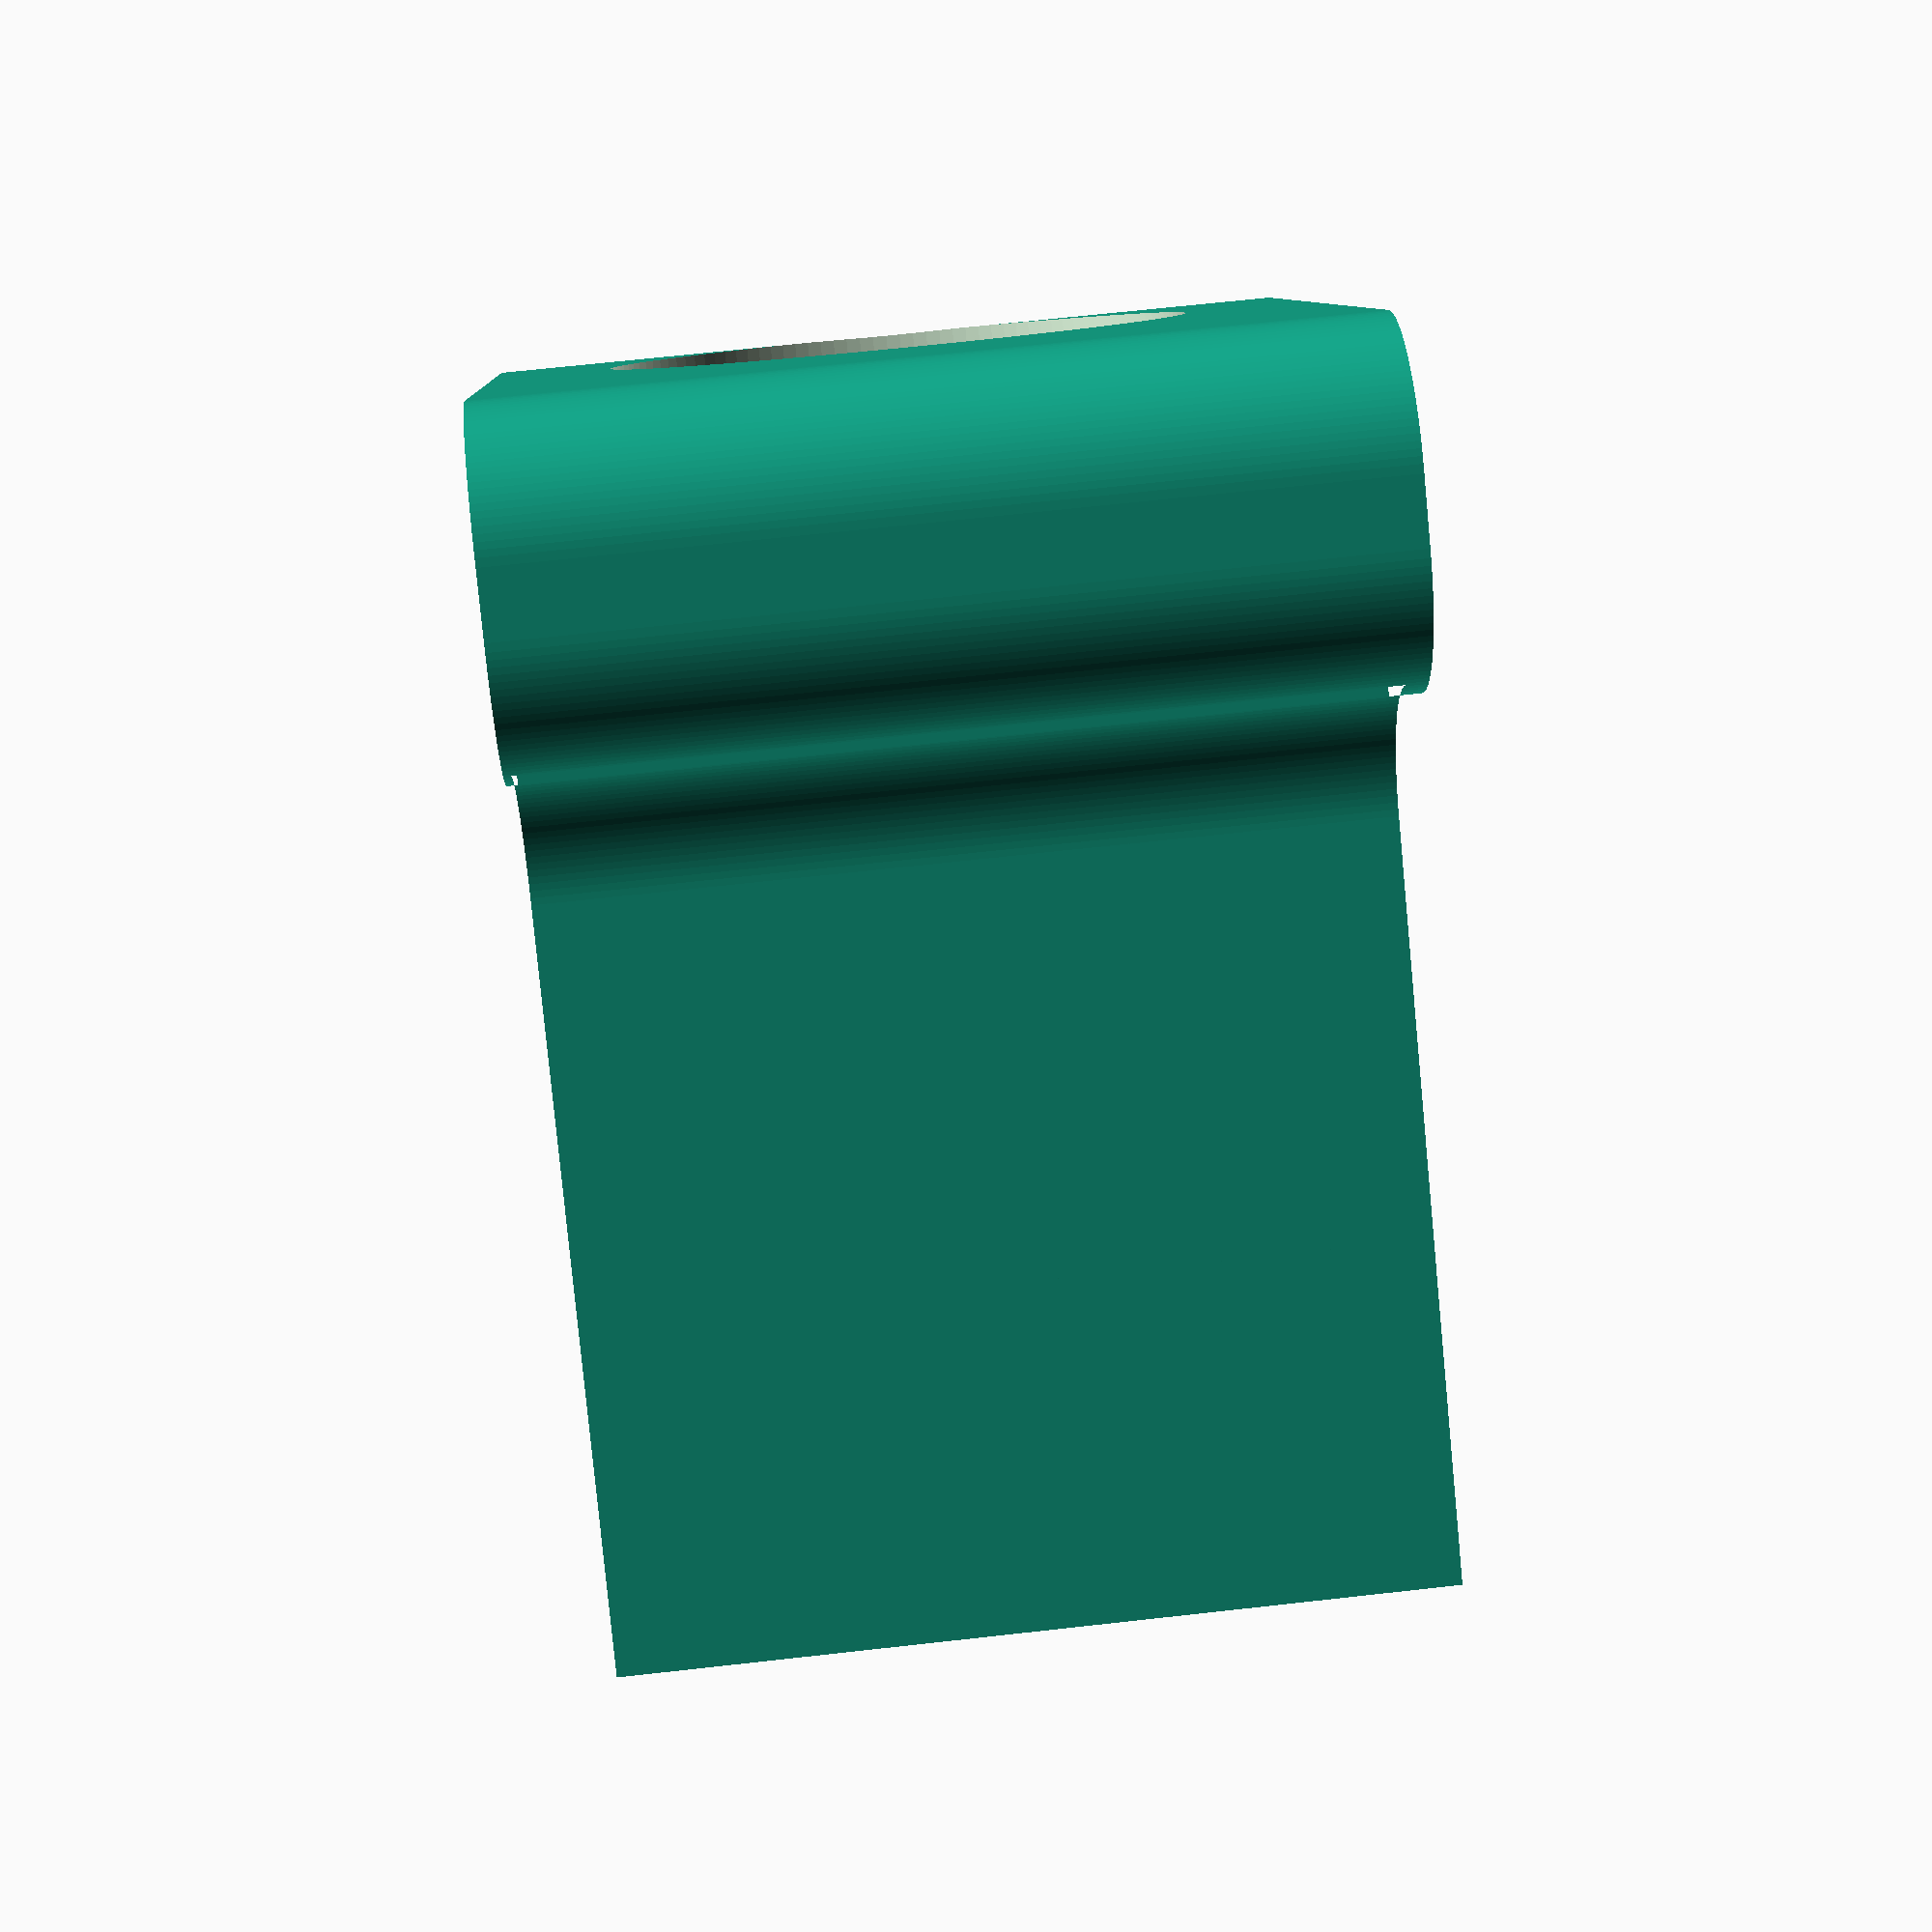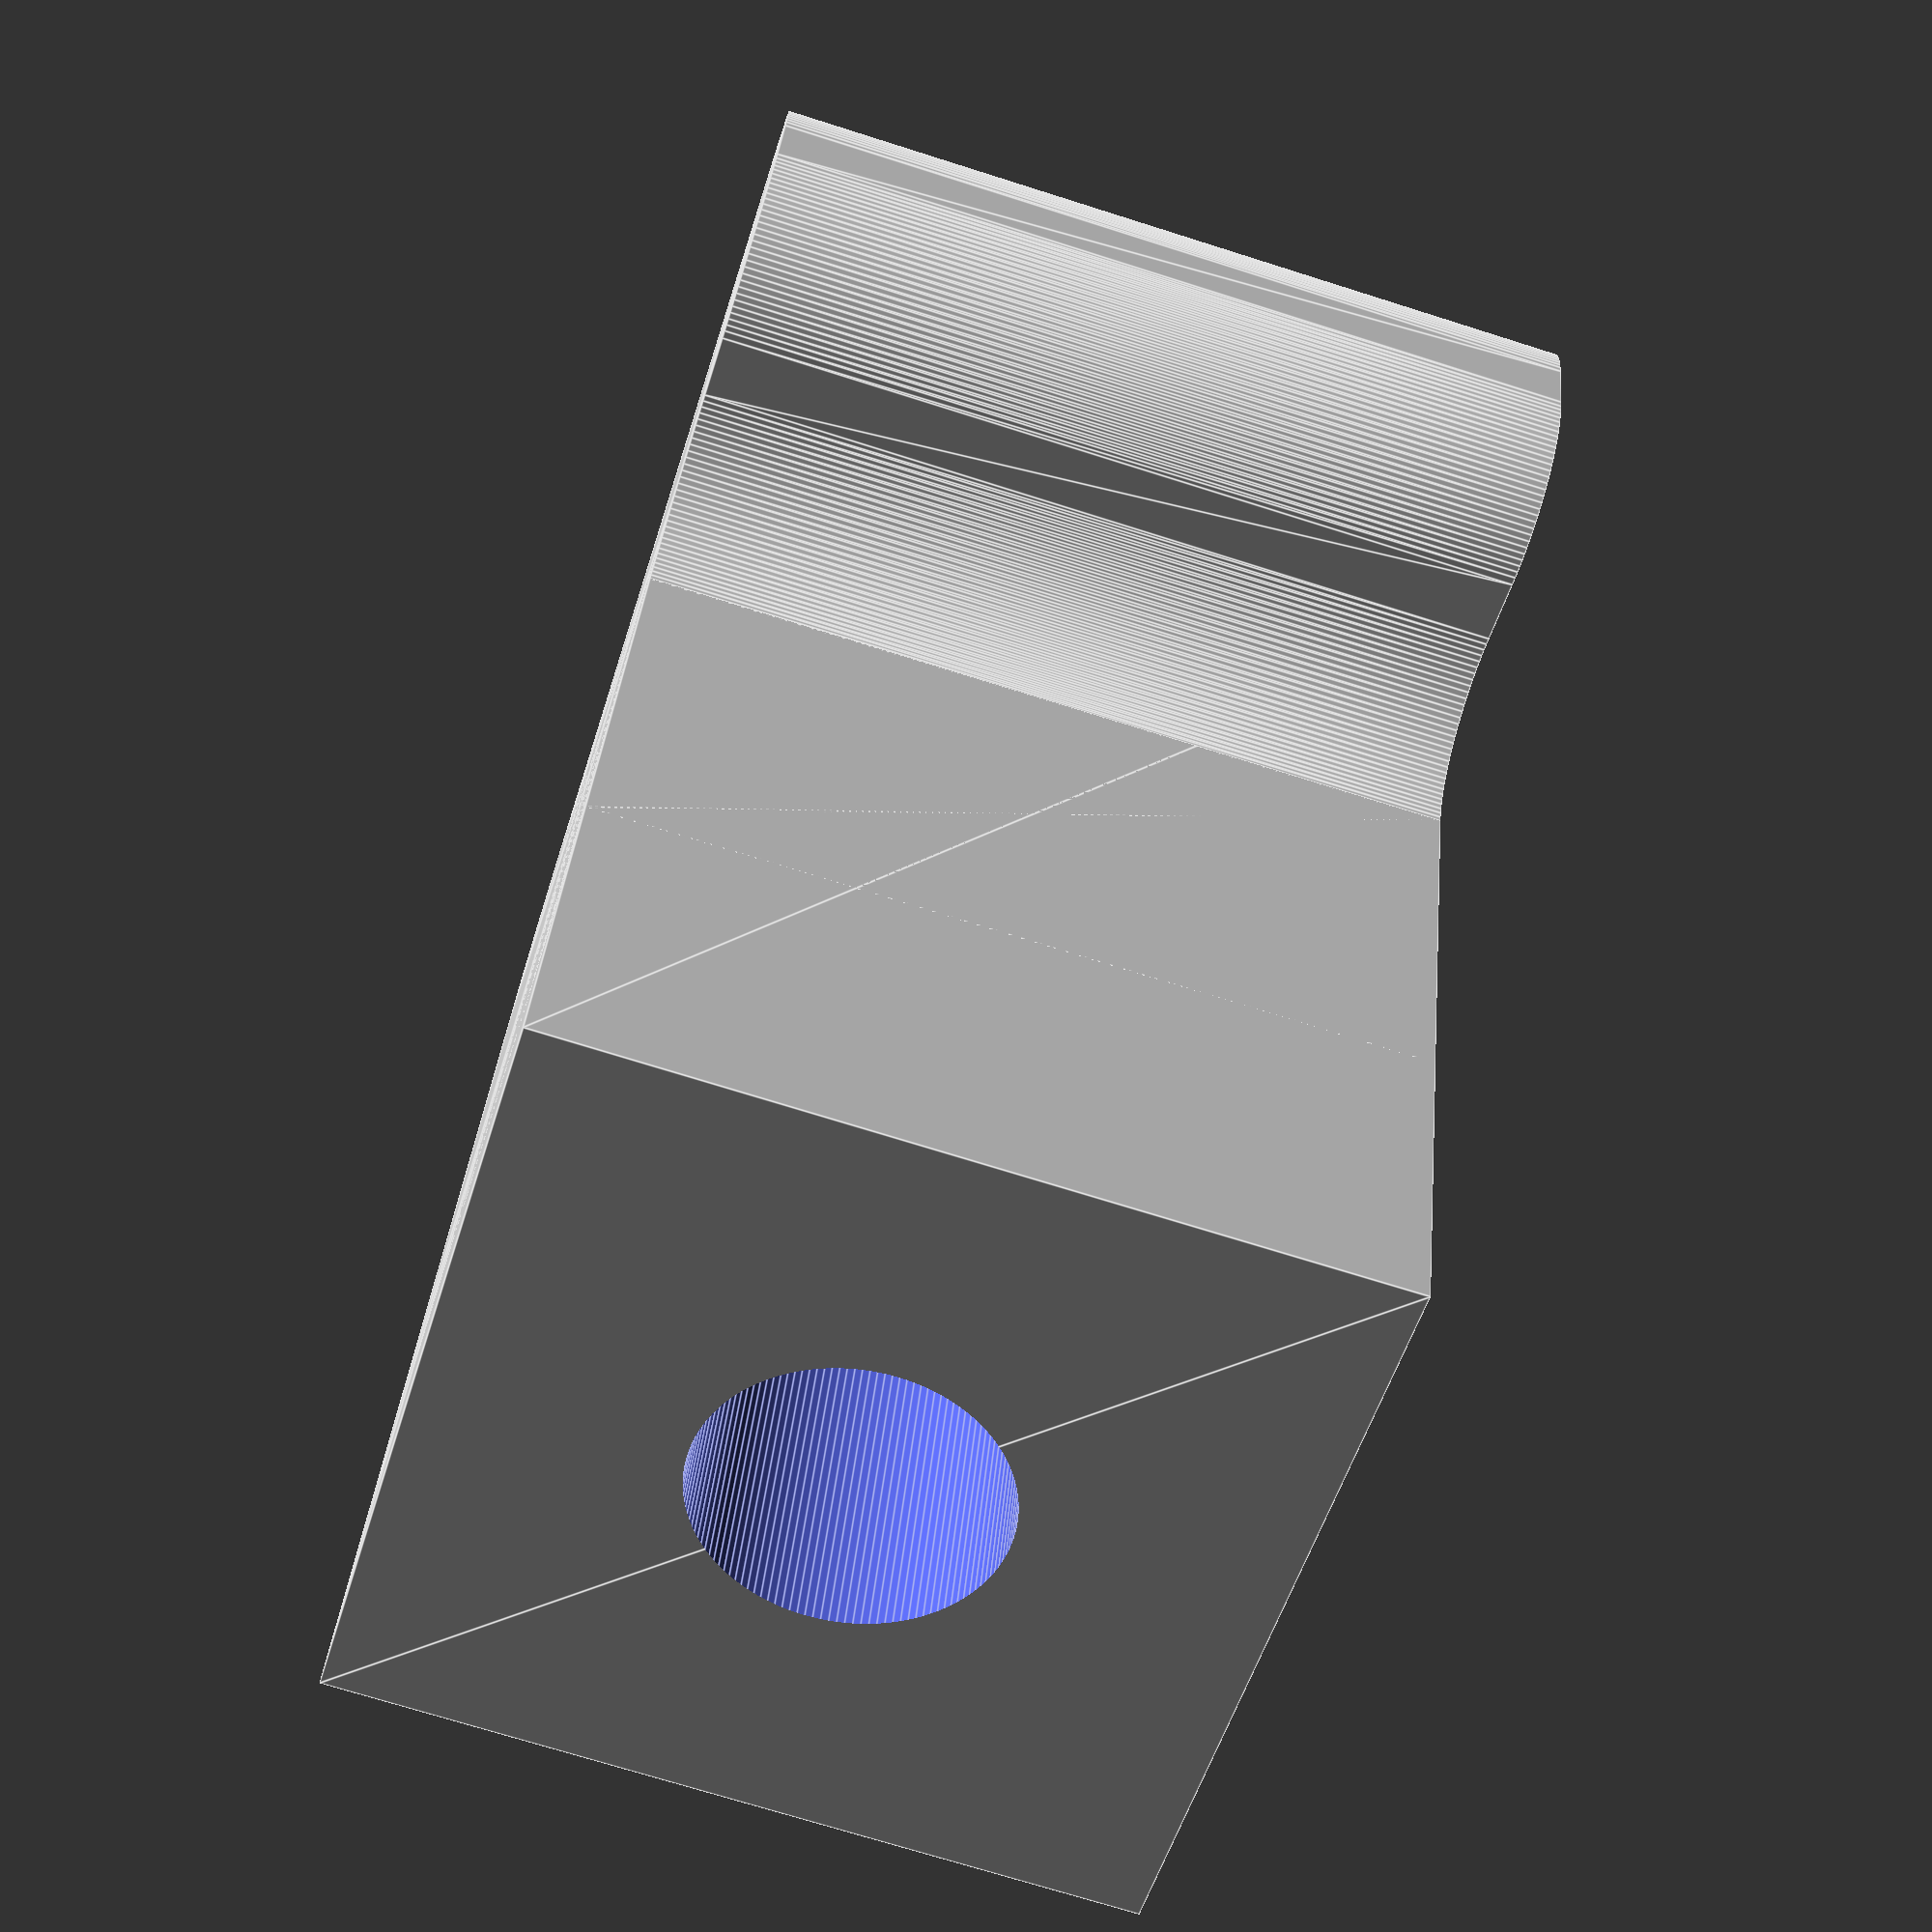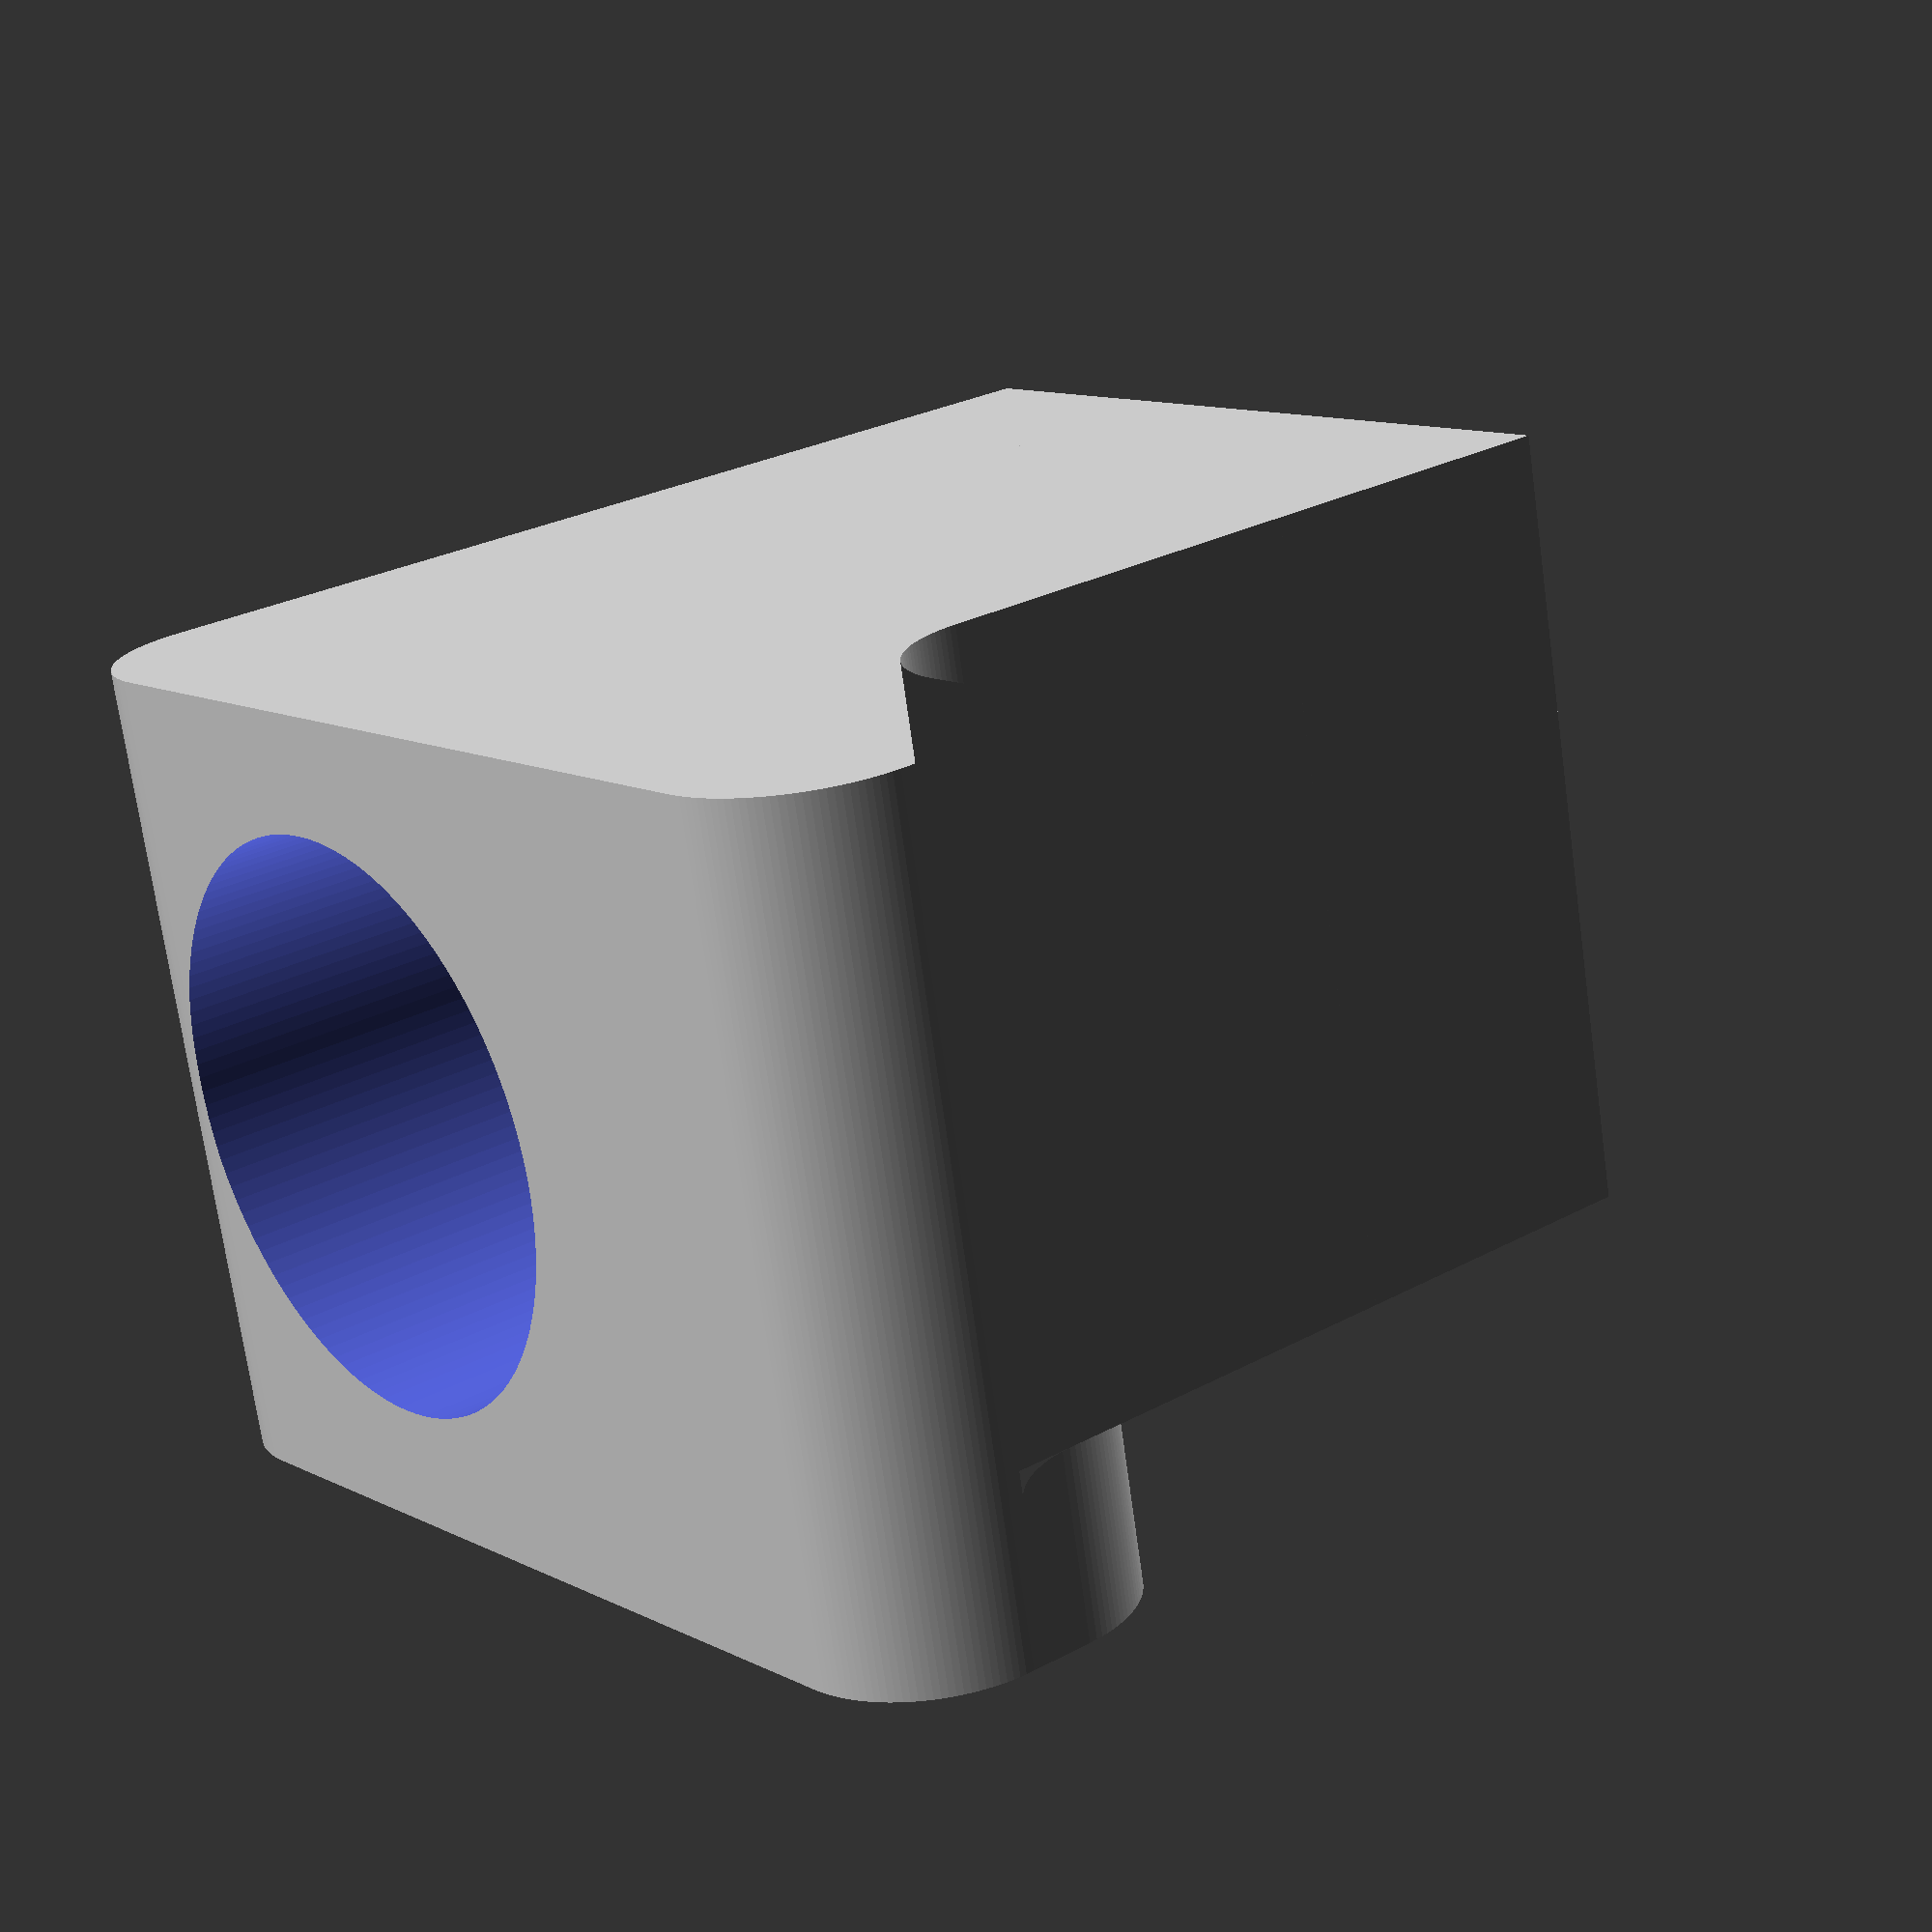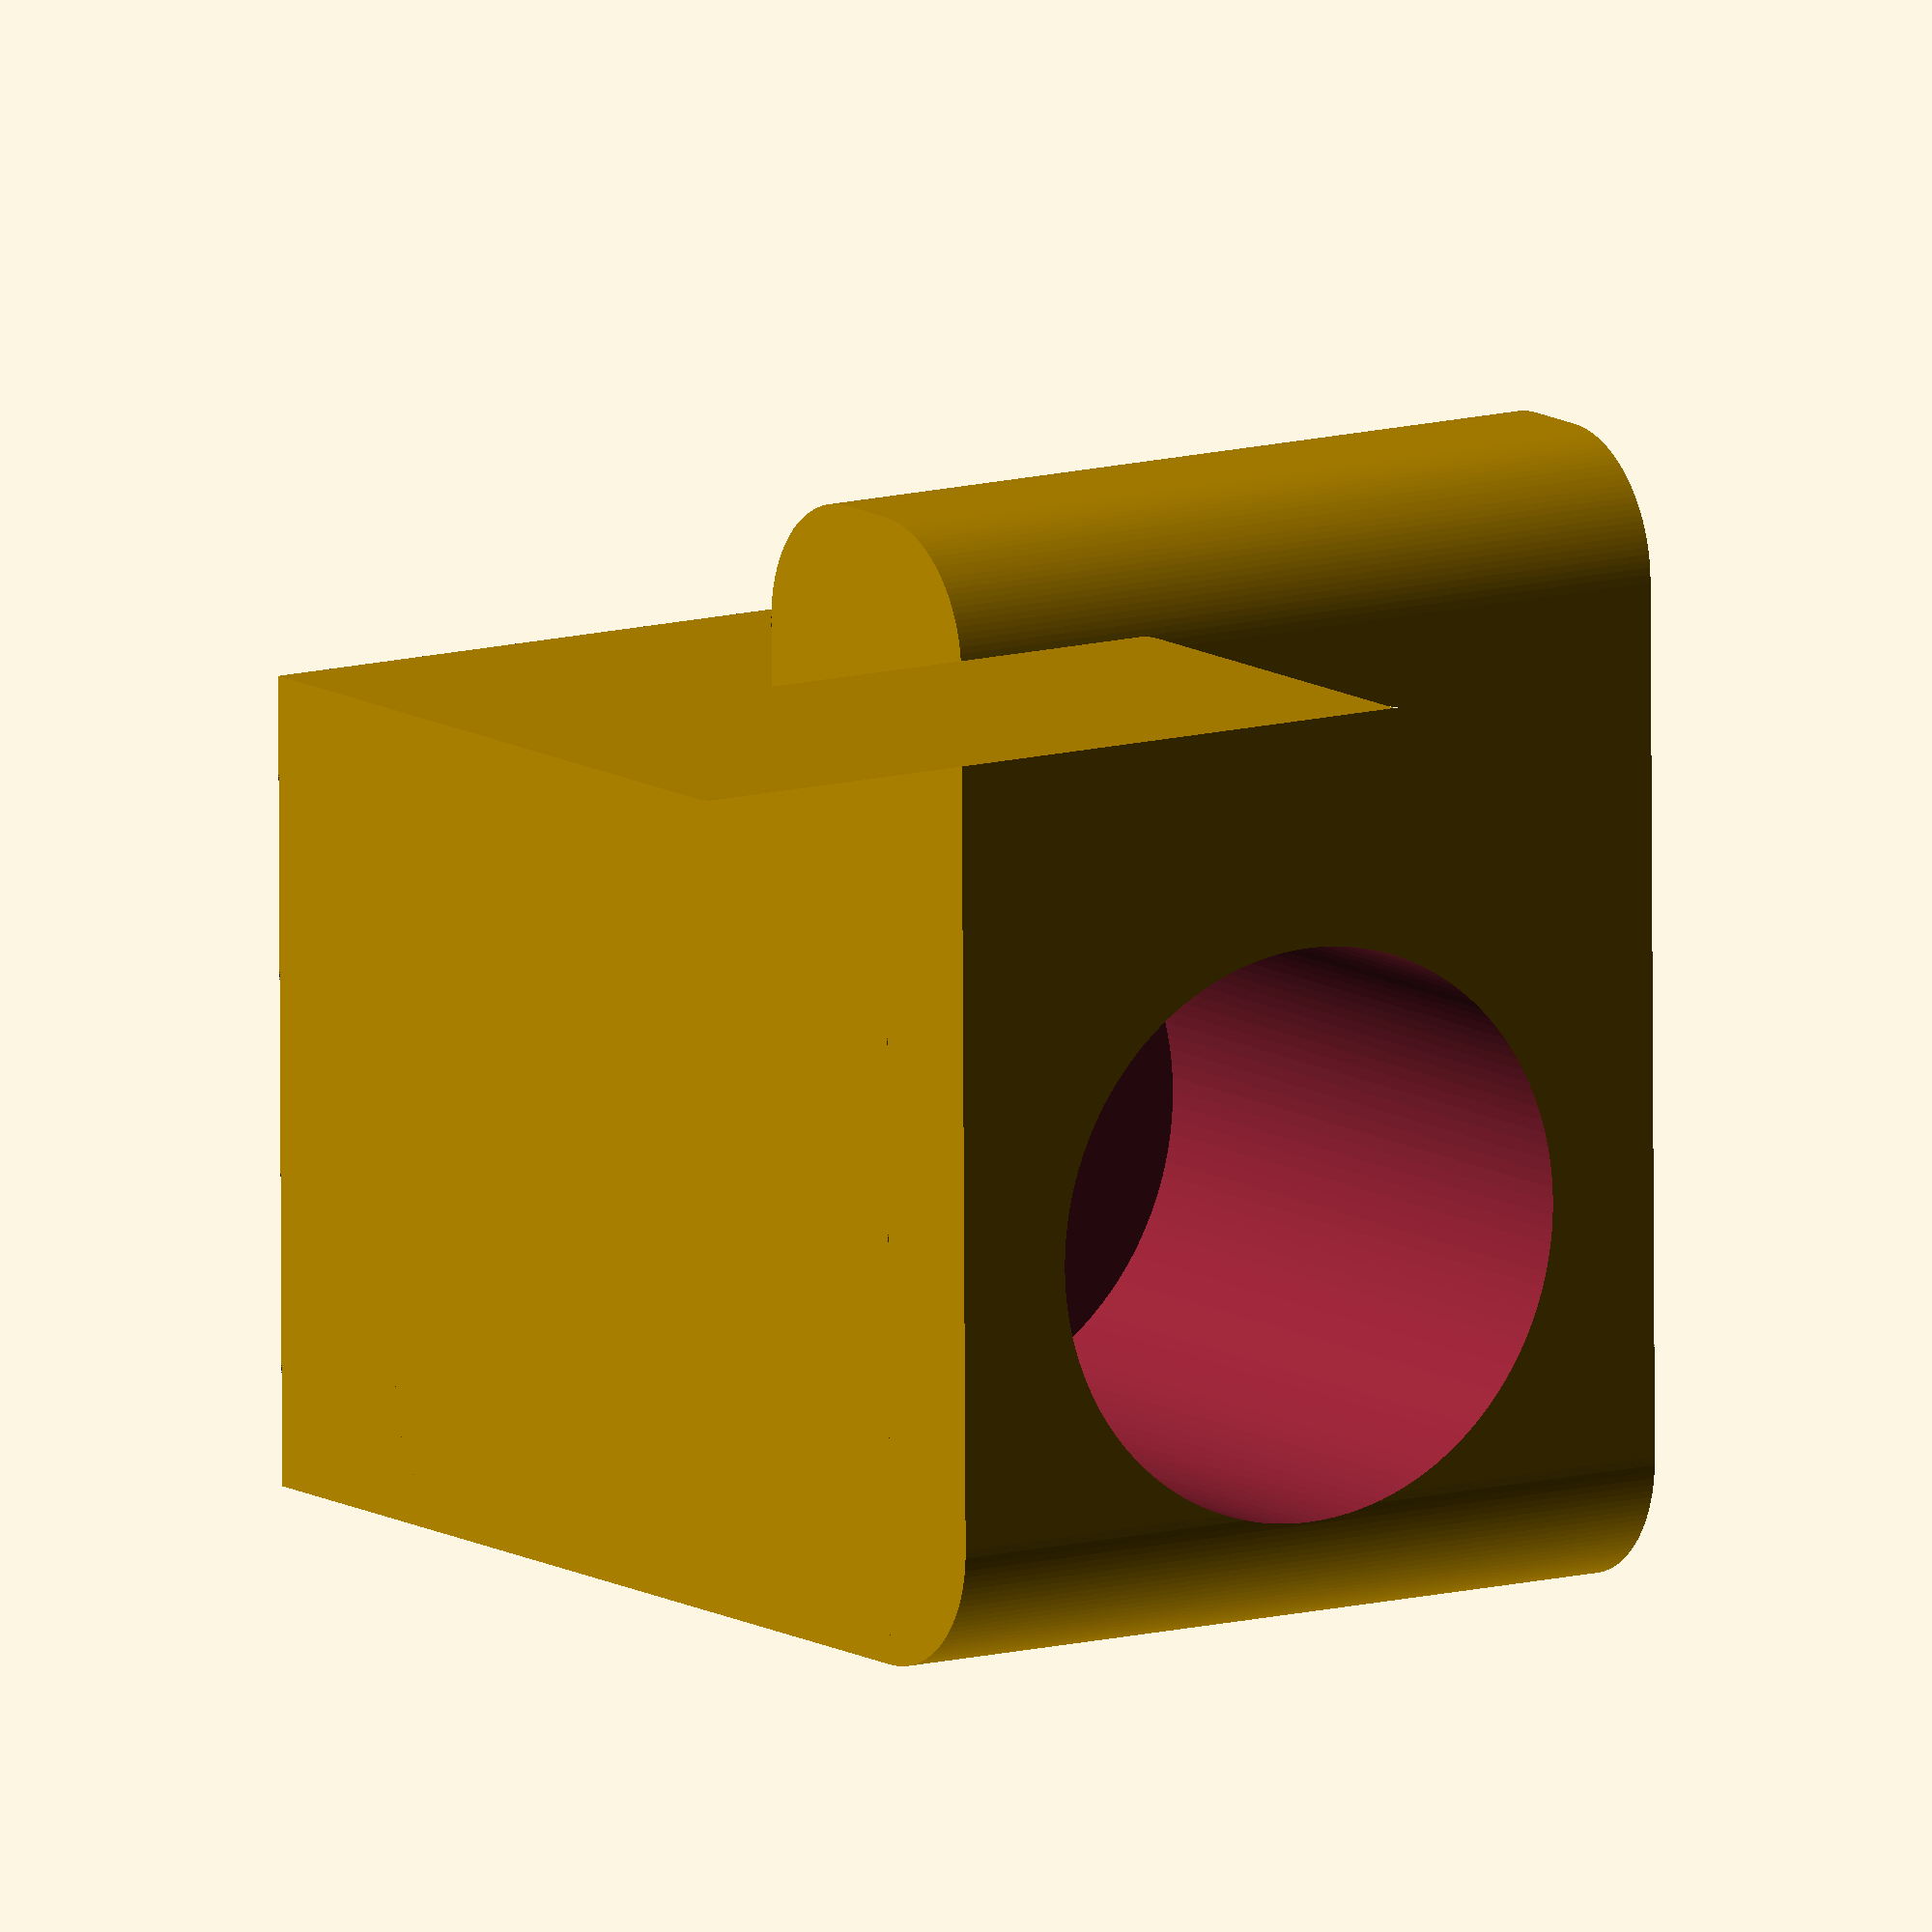
<openscad>
$fn=128;
difference(){
    union(){
linear_extrude(12)
offset(-2)
union(){
offset(4)
square([11+2,1]);
offset(4)
square([10-4+2,15-4]);
    

}
linear_extrude(12)
translate([-2,0,0])
square([10+2,15-4+5]);
}

translate([4,25,6])
rotate([90,0,0])
cylinder(d=4.5,h=50);

translate([4,-2+10,6])
rotate([90,0,0])
cylinder(d=8.5,h=15);
}
</openscad>
<views>
elev=292.4 azim=238.9 roll=263.6 proj=p view=solid
elev=71.5 azim=162.5 roll=252.4 proj=p view=edges
elev=252.5 azim=230.4 roll=172.1 proj=p view=wireframe
elev=348.2 azim=269.5 roll=56.5 proj=o view=solid
</views>
